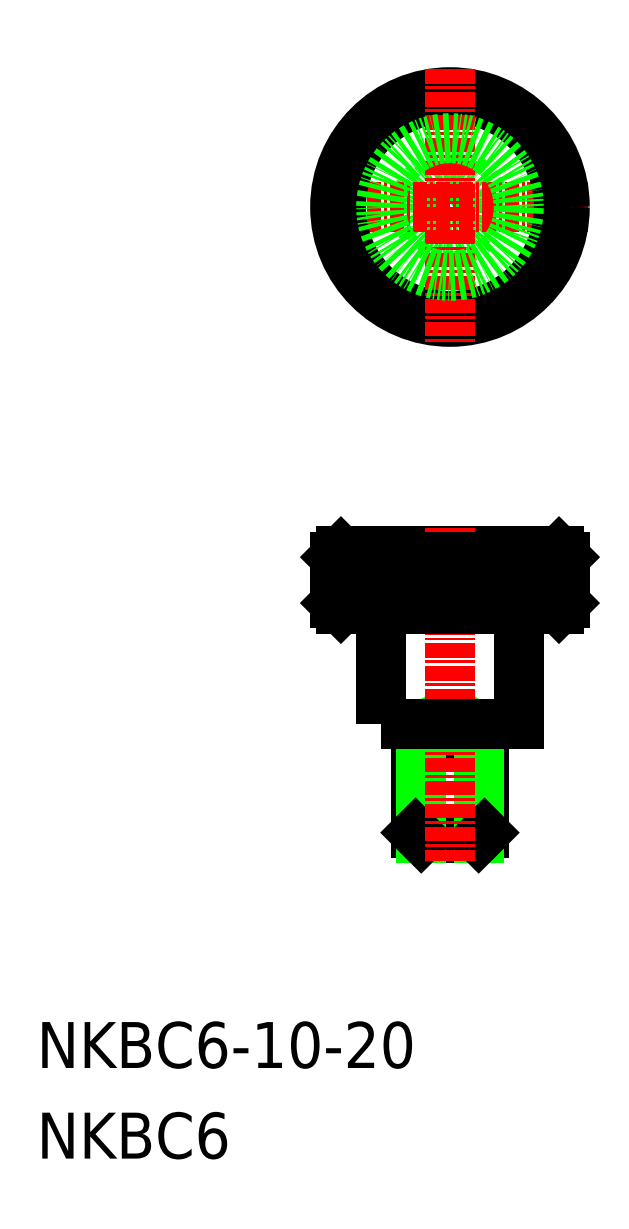
<metadata>
{"format":"dxf","ext":"dxf","renderer":"ezdxf+matplotlib","layout":"modelspace","background":"white","min_lineweight":24,"dpi":150}
</metadata>
<code>
0
SECTION
2
ENTITIES
0
TEXT
8
0
10
-1.252e+04
20
-437.5
30
0
40
4
1
NKBC6-10-20
0
TEXT
8
0
10
-1.252e+04
20
-445.4
30
0
40
4
1
NKBC6
0
CIRCLE
8
0
10
-1.248e+04
20
-362.5
30
0
40
3
0
CIRCLE
8
0
10
-1.248e+04
20
-362.5
30
0
40
2.458
0
LINE
8
0
10
-1.248e+04
20
-397
30
0
11
-1.248e+04
21
-393
31
0
0
LINE
8
0
10
-1.249e+04
20
-409
30
0
11
-1.248e+04
21
-409
31
0
0
LINE
8
0
10
-1.249e+04
20
-417
30
0
11
-1.248e+04
21
-417
31
0
0
LINE
8
0
10
-1.249e+04
20
-417.5
30
0
11
-1.248e+04
21
-417.5
31
0
0
LINE
8
0
10
-1.249e+04
20
-407.5
30
0
11
-1.249e+04
21
-417
31
0
0
LINE
8
0
10
-1.249e+04
20
-409
30
0
11
-1.249e+04
21
-417.5
31
0
0
LINE
8
0
10
-1.249e+04
20
-417
30
0
11
-1.249e+04
21
-417.5
31
0
0
LINE
8
0
10
-1.249e+04
20
-408.1
30
0
11
-1.249e+04
21
-409
31
0
0
LINE
8
0
10
-1.248e+04
20
-397
30
0
11
-1.248e+04
21
-397
31
0
0
LINE
8
0
10
-1.248e+04
20
-407.5
30
0
11
-1.248e+04
21
-417
31
0
0
LINE
8
0
10
-1.248e+04
20
-409
30
0
11
-1.248e+04
21
-417.5
31
0
0
LINE
8
0
10
-1.248e+04
20
-417.5
30
0
11
-1.248e+04
21
-417
31
0
0
LINE
8
0
10
-1.248e+04
20
-409
30
0
11
-1.248e+04
21
-408.1
31
0
0
LINE
8
CENTER
10
-1.247e+04
20
-362.5
30
0
11
-1.25e+04
21
-362.5
31
0
0
LINE
8
0
10
-1.249e+04
20
-392.5
30
0
11
-1.247e+04
21
-392.5
31
0
0
LINE
8
0
10
-1.247e+04
20
-397.5
30
0
11
-1.249e+04
21
-397.5
31
0
0
LINE
8
0
10
-1.249e+04
20
-393
30
0
11
-1.247e+04
21
-393
31
0
0
LINE
8
0
10
-1.249e+04
20
-397
30
0
11
-1.247e+04
21
-397
31
0
0
CIRCLE
8
0
10
-1.248e+04
20
-362.5
30
0
40
10
0
CIRCLE
8
0
10
-1.248e+04
20
-362.5
30
0
40
9.5
0
LINE
8
CENTER
10
-1.248e+04
20
-390.5
30
0
11
-1.248e+04
21
-419.5
31
0
0
LINE
8
0
10
-1.249e+04
20
-392.5
30
0
11
-1.249e+04
21
-393
31
0
0
LINE
8
0
10
-1.249e+04
20
-397
30
0
11
-1.249e+04
21
-397.5
31
0
0
LINE
8
0
10
-1.249e+04
20
-397
30
0
11
-1.249e+04
21
-393
31
0
0
LINE
8
0
10
-1.249e+04
20
-397
30
0
11
-1.249e+04
21
-393
31
0
0
LINE
8
0
10
-1.249e+04
20
-397
30
0
11
-1.249e+04
21
-393
31
0
0
LINE
8
0
10
-1.249e+04
20
-397
30
0
11
-1.249e+04
21
-393
31
0
0
LINE
8
0
10
-1.249e+04
20
-397
30
0
11
-1.249e+04
21
-393
31
0
0
LINE
8
0
10
-1.249e+04
20
-397
30
0
11
-1.249e+04
21
-393
31
0
0
LINE
8
0
10
-1.249e+04
20
-397
30
0
11
-1.249e+04
21
-393
31
0
0
LINE
8
0
10
-1.249e+04
20
-397
30
0
11
-1.249e+04
21
-393
31
0
0
LINE
8
0
10
-1.249e+04
20
-397
30
0
11
-1.249e+04
21
-393
31
0
0
LINE
8
0
10
-1.248e+04
20
-397
30
0
11
-1.248e+04
21
-393
31
0
0
LINE
8
0
10
-1.248e+04
20
-397
30
0
11
-1.248e+04
21
-393
31
0
0
LINE
8
0
10
-1.248e+04
20
-397
30
0
11
-1.248e+04
21
-393
31
0
0
LINE
8
0
10
-1.248e+04
20
-397
30
0
11
-1.248e+04
21
-393
31
0
0
LINE
8
0
10
-1.248e+04
20
-397
30
0
11
-1.248e+04
21
-393
31
0
0
LINE
8
CENTER
10
-1.248e+04
20
-350.5
30
0
11
-1.248e+04
21
-374.5
31
0
0
LINE
8
0
10
-1.248e+04
20
-397
30
0
11
-1.248e+04
21
-393
31
0
0
LINE
8
0
10
-1.248e+04
20
-397
30
0
11
-1.248e+04
21
-393
31
0
0
LINE
8
0
10
-1.248e+04
20
-397
30
0
11
-1.248e+04
21
-393
31
0
0
LINE
8
0
10
-1.247e+04
20
-392.5
30
0
11
-1.247e+04
21
-393
31
0
0
LINE
8
0
10
-1.247e+04
20
-397.5
30
0
11
-1.247e+04
21
-397
31
0
0
LINE
8
0
10
-1.248e+04
20
-397
30
0
11
-1.248e+04
21
-393
31
0
0
LINE
8
0
10
-1.247e+04
20
-397
30
0
11
-1.247e+04
21
-393
31
0
0
LINE
8
0
10
-1.247e+04
20
-397
30
0
11
-1.247e+04
21
-393
31
0
0
POLYLINE
8
0
66
     1
10
0
20
0
30
0
70
     1
0
VERTEX
8
0
10
-1.249e+04
20
-407.5
30
0
0
VERTEX
8
0
10
-1.248e+04
20
-407.5
30
0
0
VERTEX
8
0
10
-1.248e+04
20
-397.5
30
0
0
VERTEX
8
0
10
-1.249e+04
20
-397.5
30
0
0
SEQEND
8
0
0
CIRCLE
8
0
10
-1.248e+04
20
-362.5
30
0
40
6
0
ENDSEC
0
EOF

</code>
